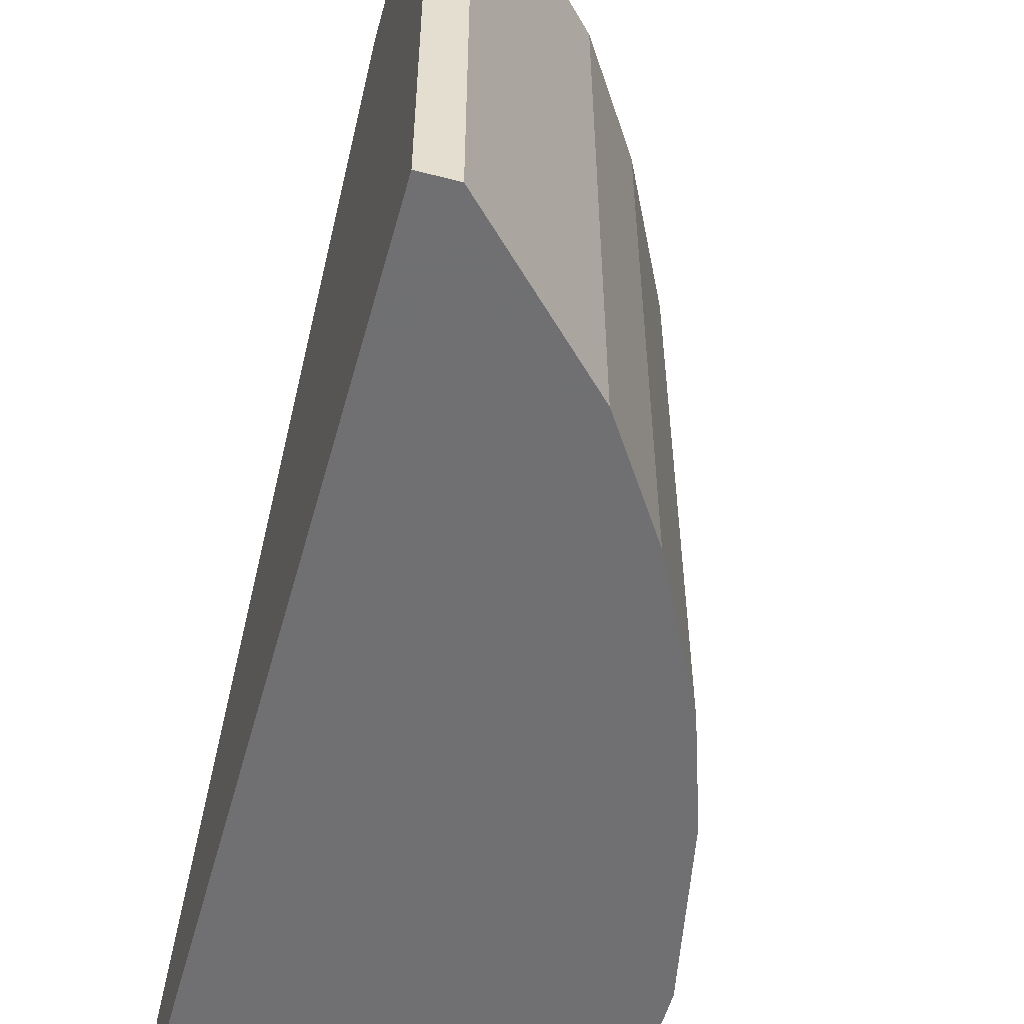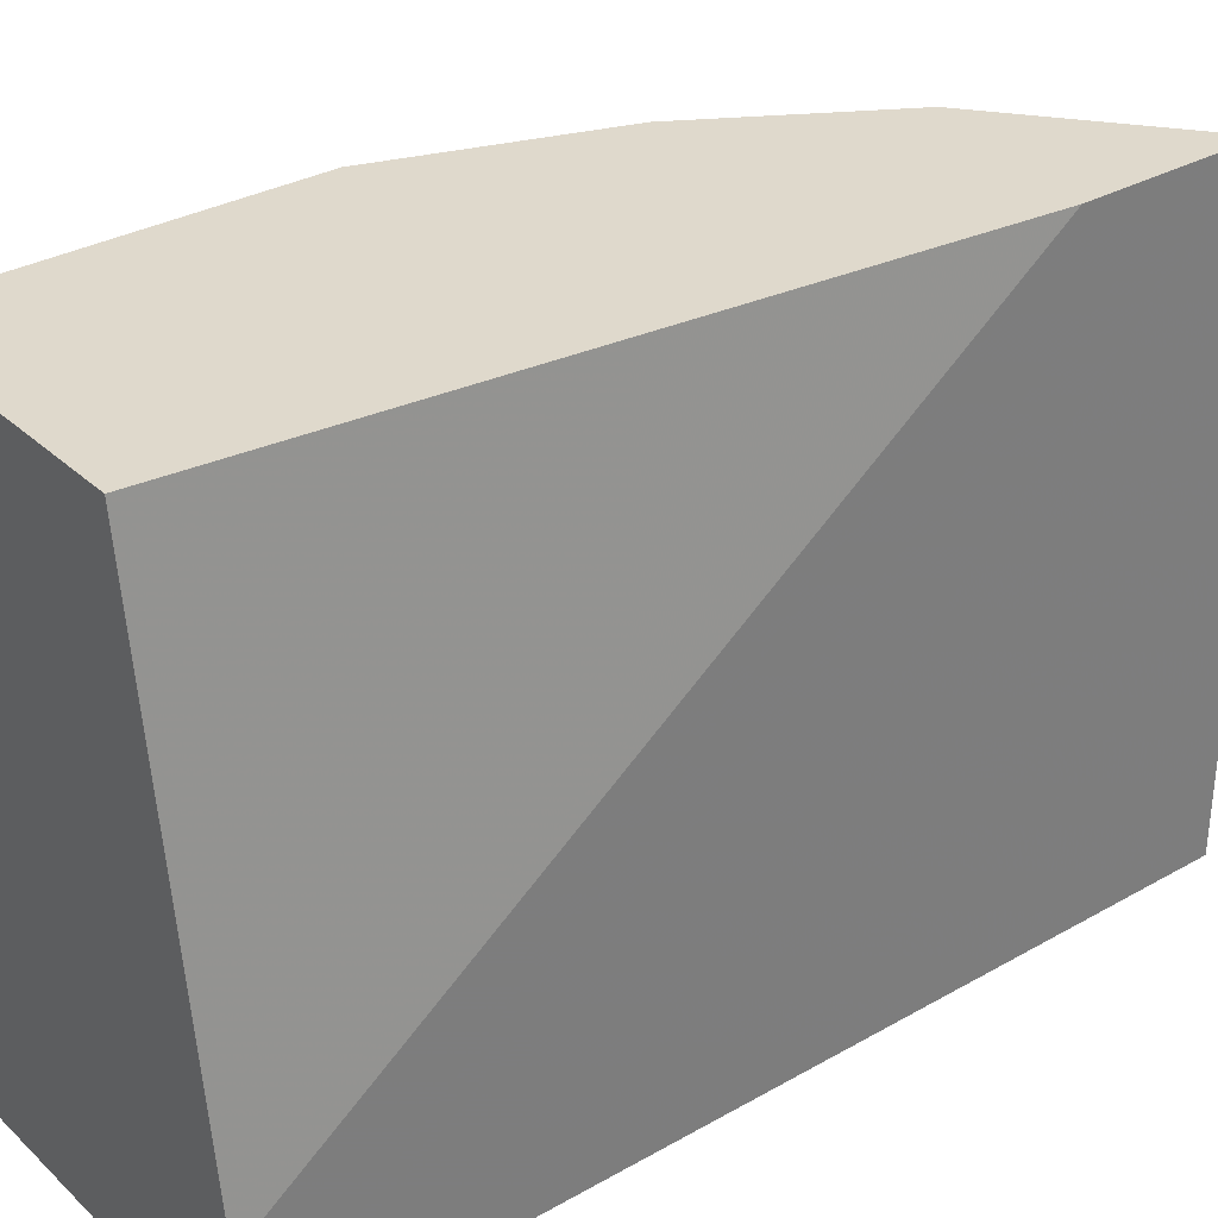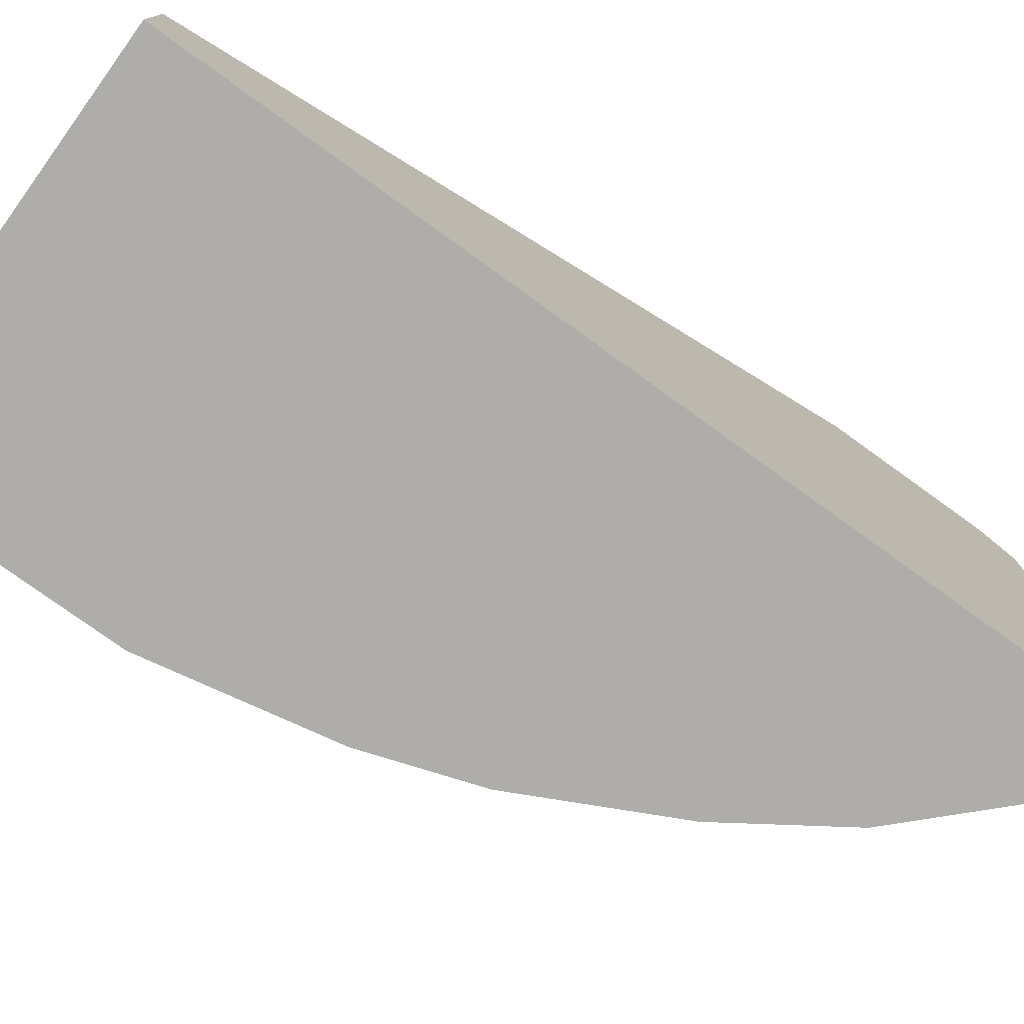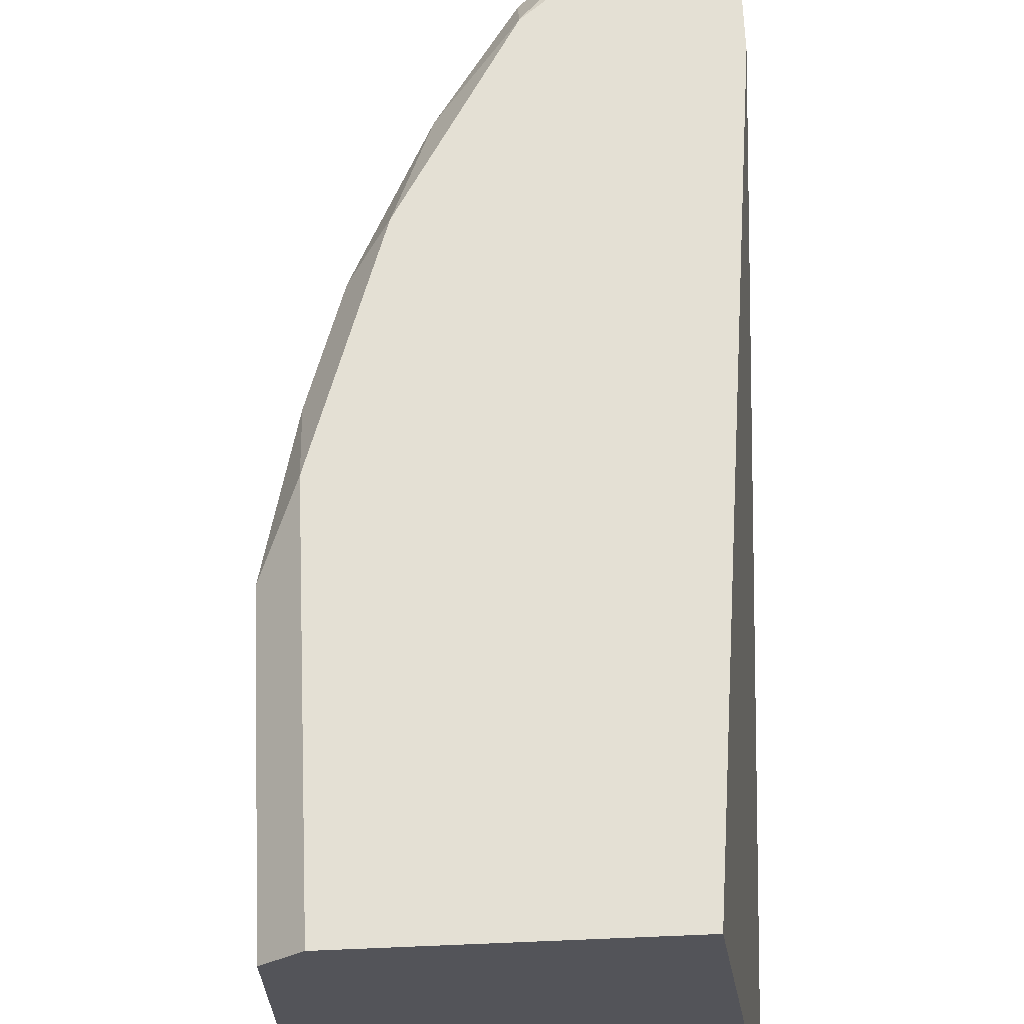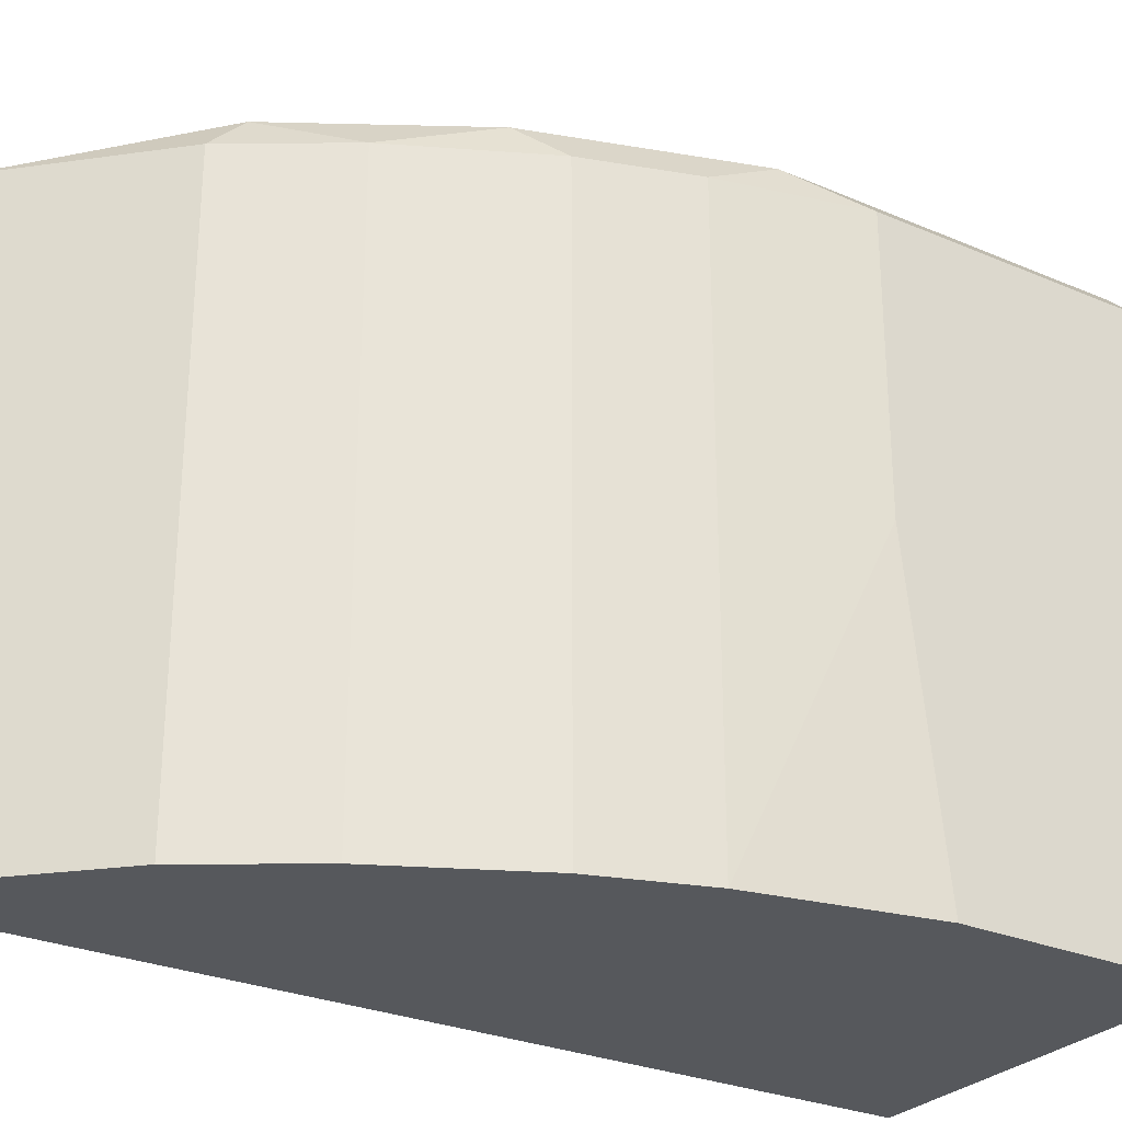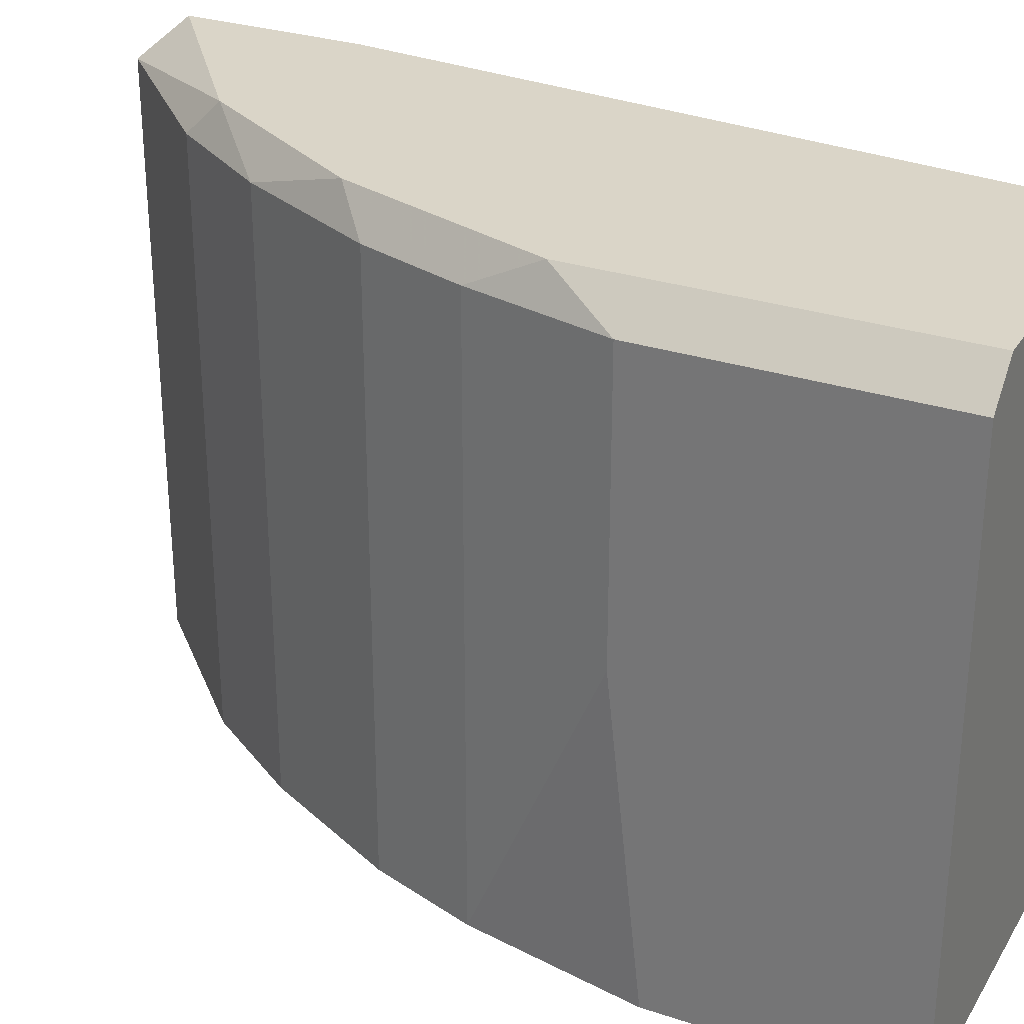
<metadata>
{"format":"obj","ext":"obj","renderer":"f3d","projection":"perspective","resolution":1024,"background":"white","views":[{"elev":-55.0,"azim":164.6,"up":"+Y"},{"elev":32.3,"azim":51.7,"up":"+Y"},{"elev":-77.3,"azim":54.2,"up":"+Y"},{"elev":66.0,"azim":-2.4,"up":"+Y"},{"elev":-28.0,"azim":-123.0,"up":"+Y"},{"elev":29.1,"azim":-63.9,"up":"+Y"}]}
</metadata>
<code>
v -0.05498 0.01713 -0.03287
v -0.05498 -0.01686 -0.03287
v -0.04299 0.01713 -0.04687
v -0.04299 -0.01686 -0.04687
v -0.06298 0.01713 0.00511
v -0.06298 0.01713 -0.01089
v -0.06298 -0.01686 0.00511
v -0.06298 -0.01686 -0.008887
v -0.06298 0.001136 -0.01089
v -0.04099 -0.01086 0.00511
v -0.04099 0.01713 -0.04687
v -0.04099 -0.01686 0.00511
v -0.04099 -0.01686 -0.04687
v -0.04099 0.01913 -0.04487
v -0.04099 0.01913 -0.03487
v -0.06098 0.01713 -0.01889
v -0.06098 -0.01686 -0.01889
v -0.06098 0.01913 0.00511
v -0.06098 0.01913 -0.01489
v -0.05898 0.01713 -0.02487
v -0.05898 -0.01686 -0.02487
v -0.04499 0.01913 0.00511
v -0.05698 0.01913 -0.02687
v -0.05099 0.01713 -0.03887
v -0.05099 -0.01686 -0.03887
v -0.05099 0.01913 -0.03687
f 6 17 9
f 4 12 7
f 7 12 22
f 4 7 21
f 7 22 5
f 19 22 14
f 4 3 13
f 12 4 13
f 14 12 13
f 5 19 6
f 7 5 6
f 3 4 25
f 4 21 25
f 21 7 8
f 7 6 8
f 12 14 15
f 14 22 15
f 22 12 10
f 12 15 10
f 15 22 10
f 1 21 20
f 22 19 18
f 19 5 18
f 5 22 18
f 3 25 24
f 25 1 24
f 21 8 17
f 20 21 17
f 19 14 26
f 14 3 26
f 3 24 26
f 24 1 26
f 21 1 2
f 25 21 2
f 1 25 2
f 6 19 16
f 17 6 16
f 20 17 16
f 3 14 11
f 13 3 11
f 14 13 11
f 1 20 23
f 19 26 23
f 26 1 23
f 16 19 23
f 20 16 23
f 8 6 9
f 17 8 9

</code>
